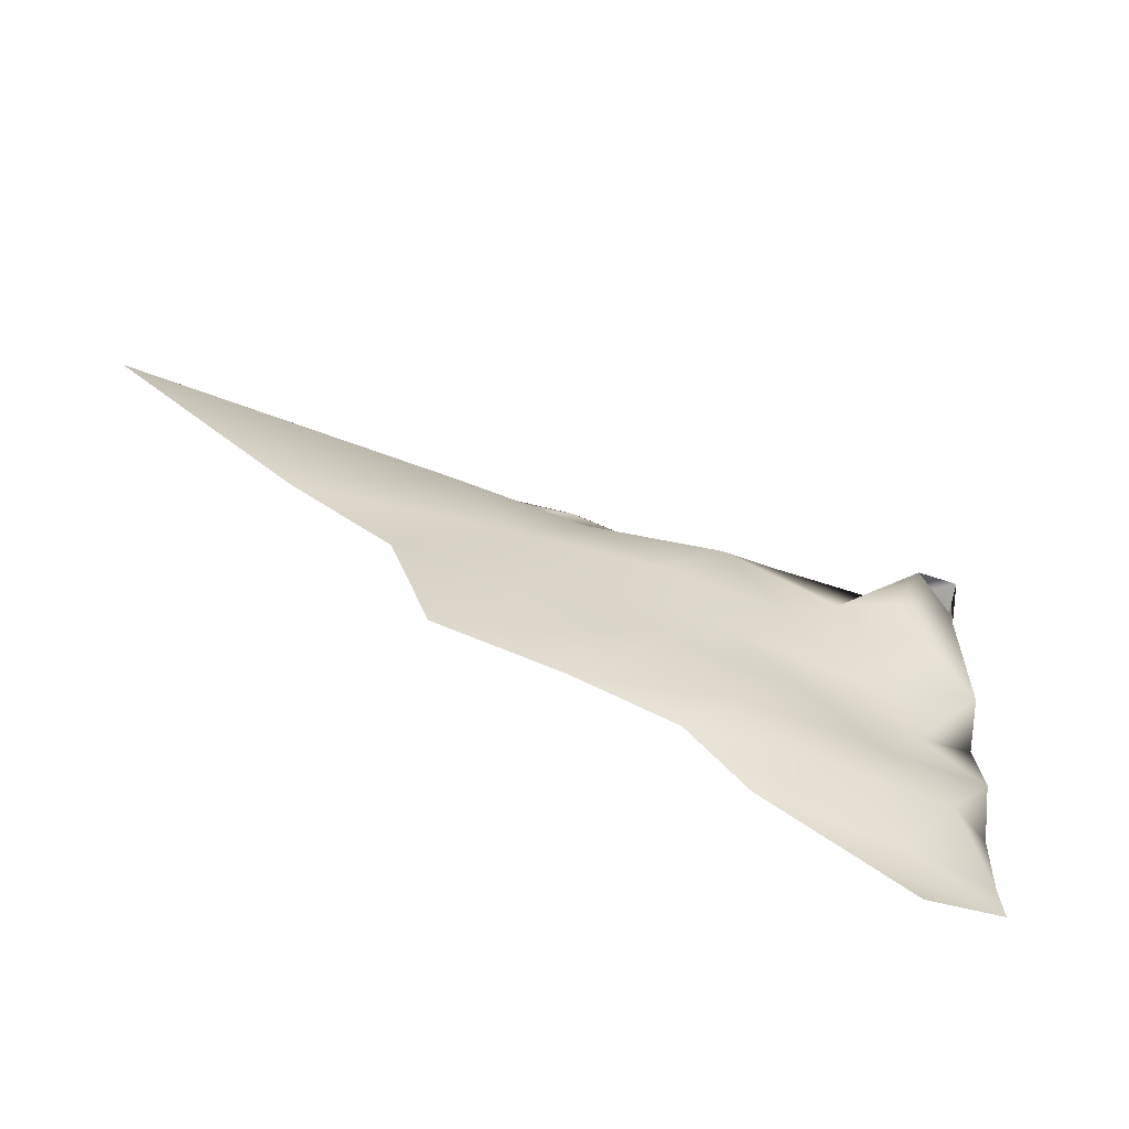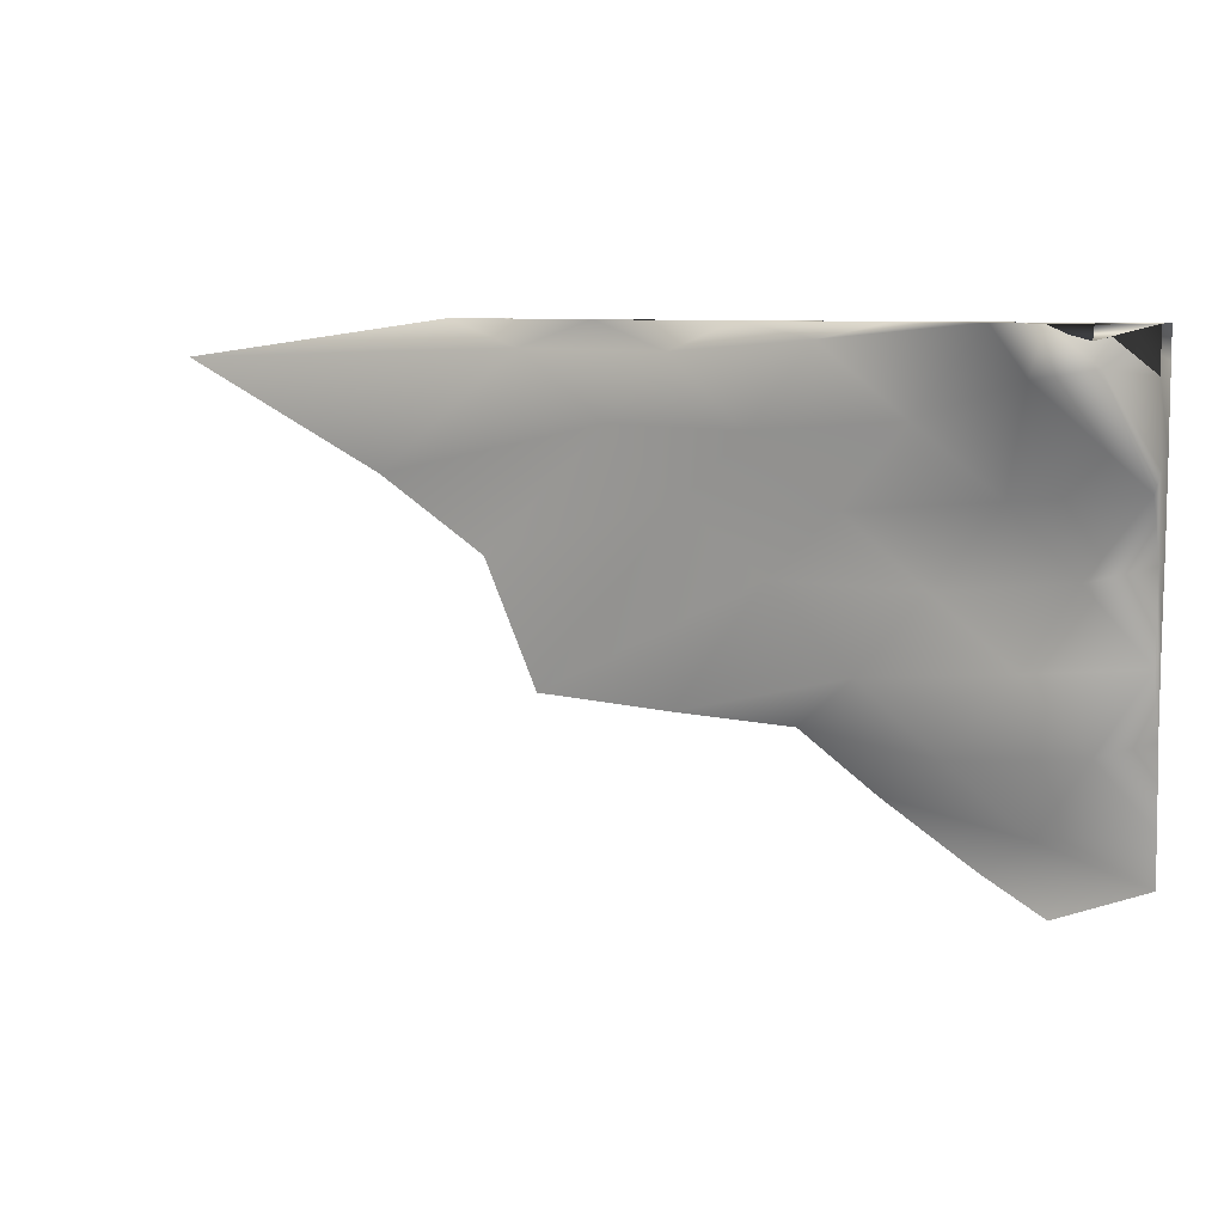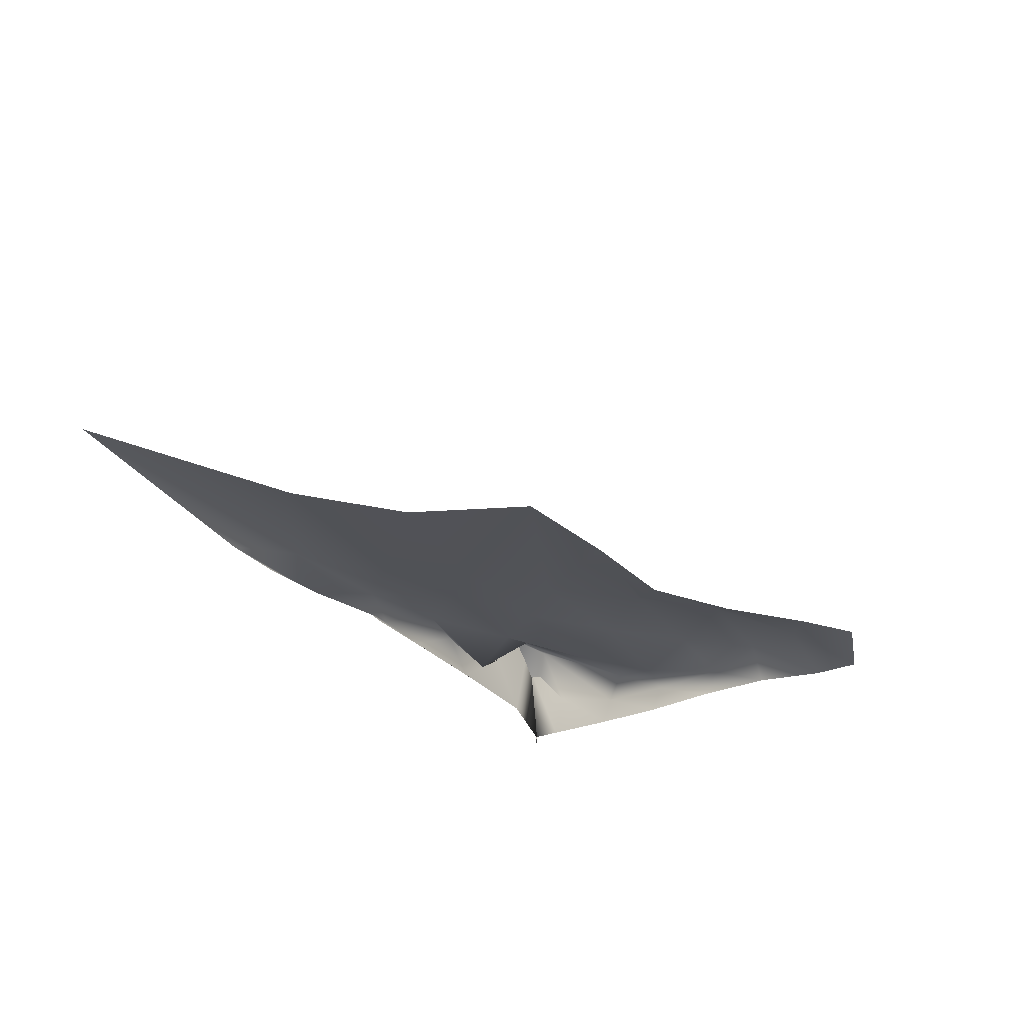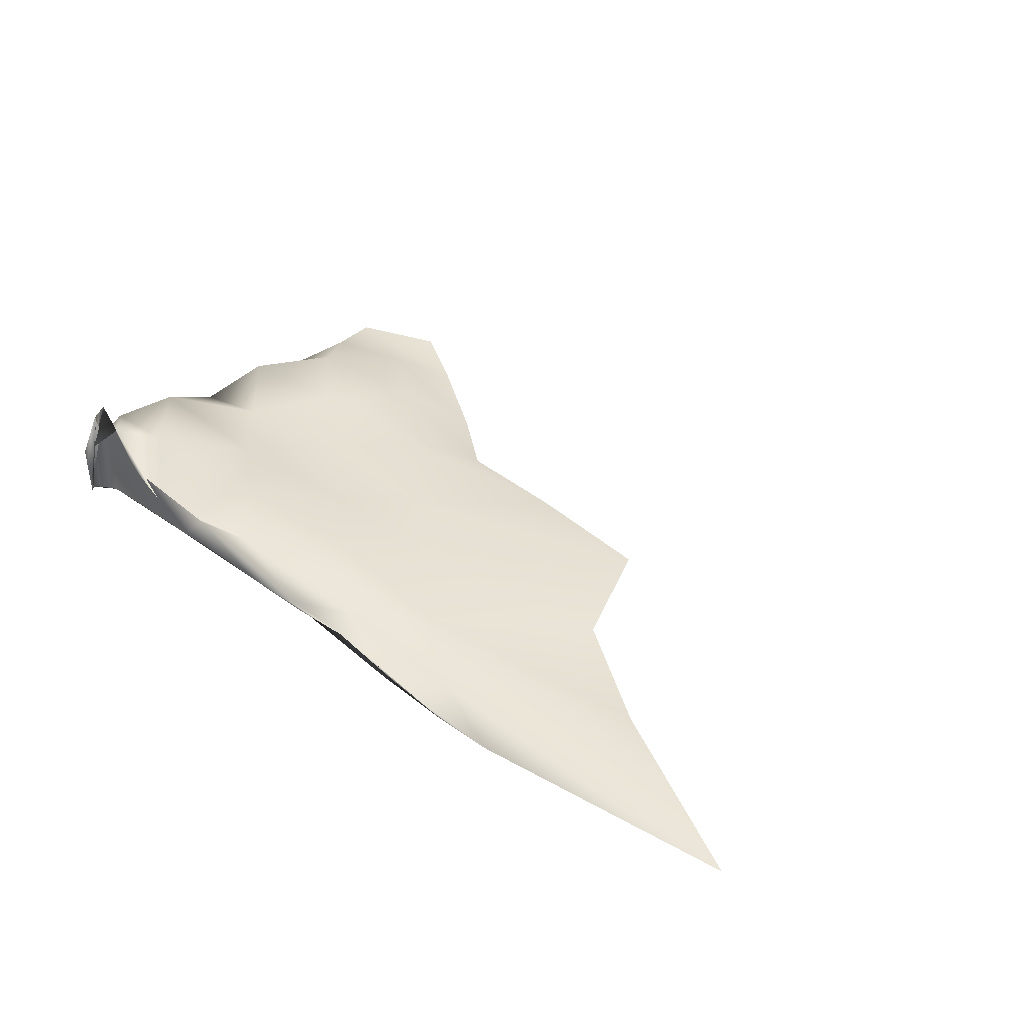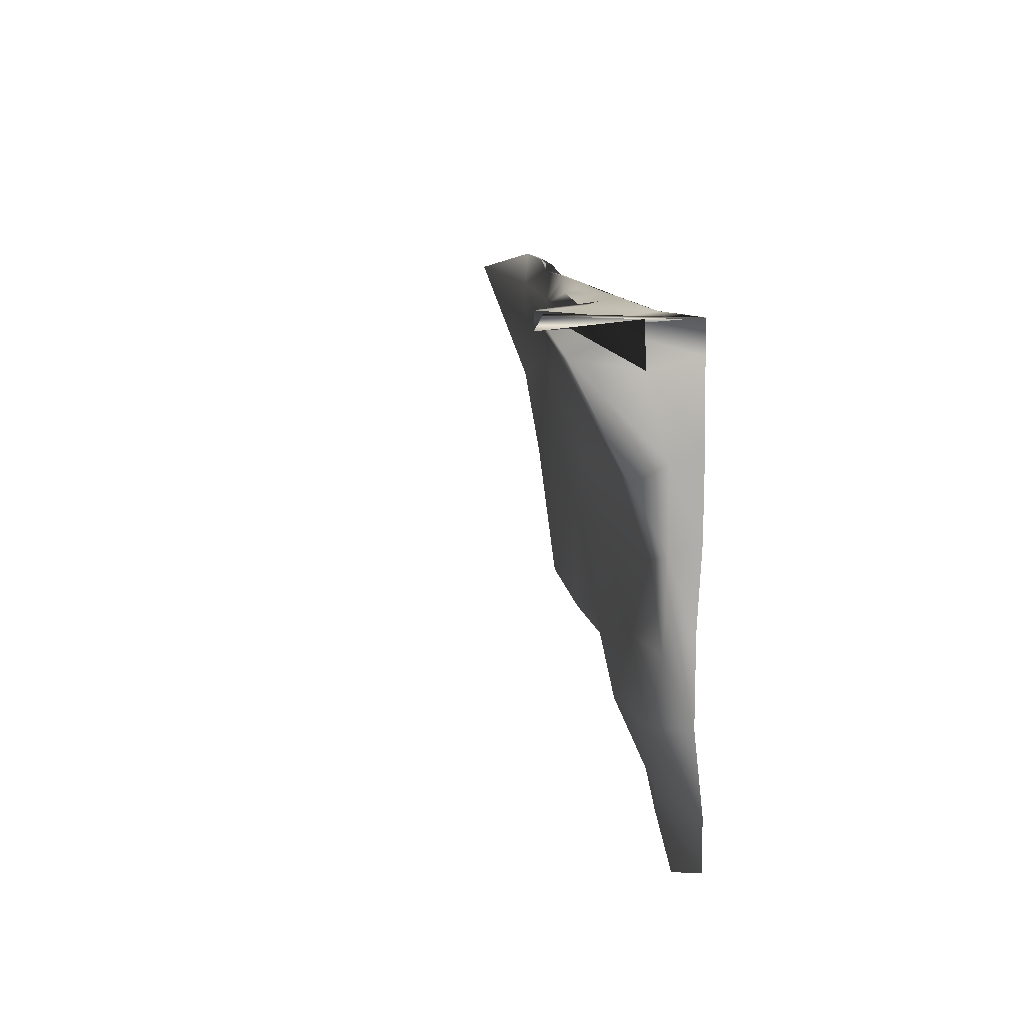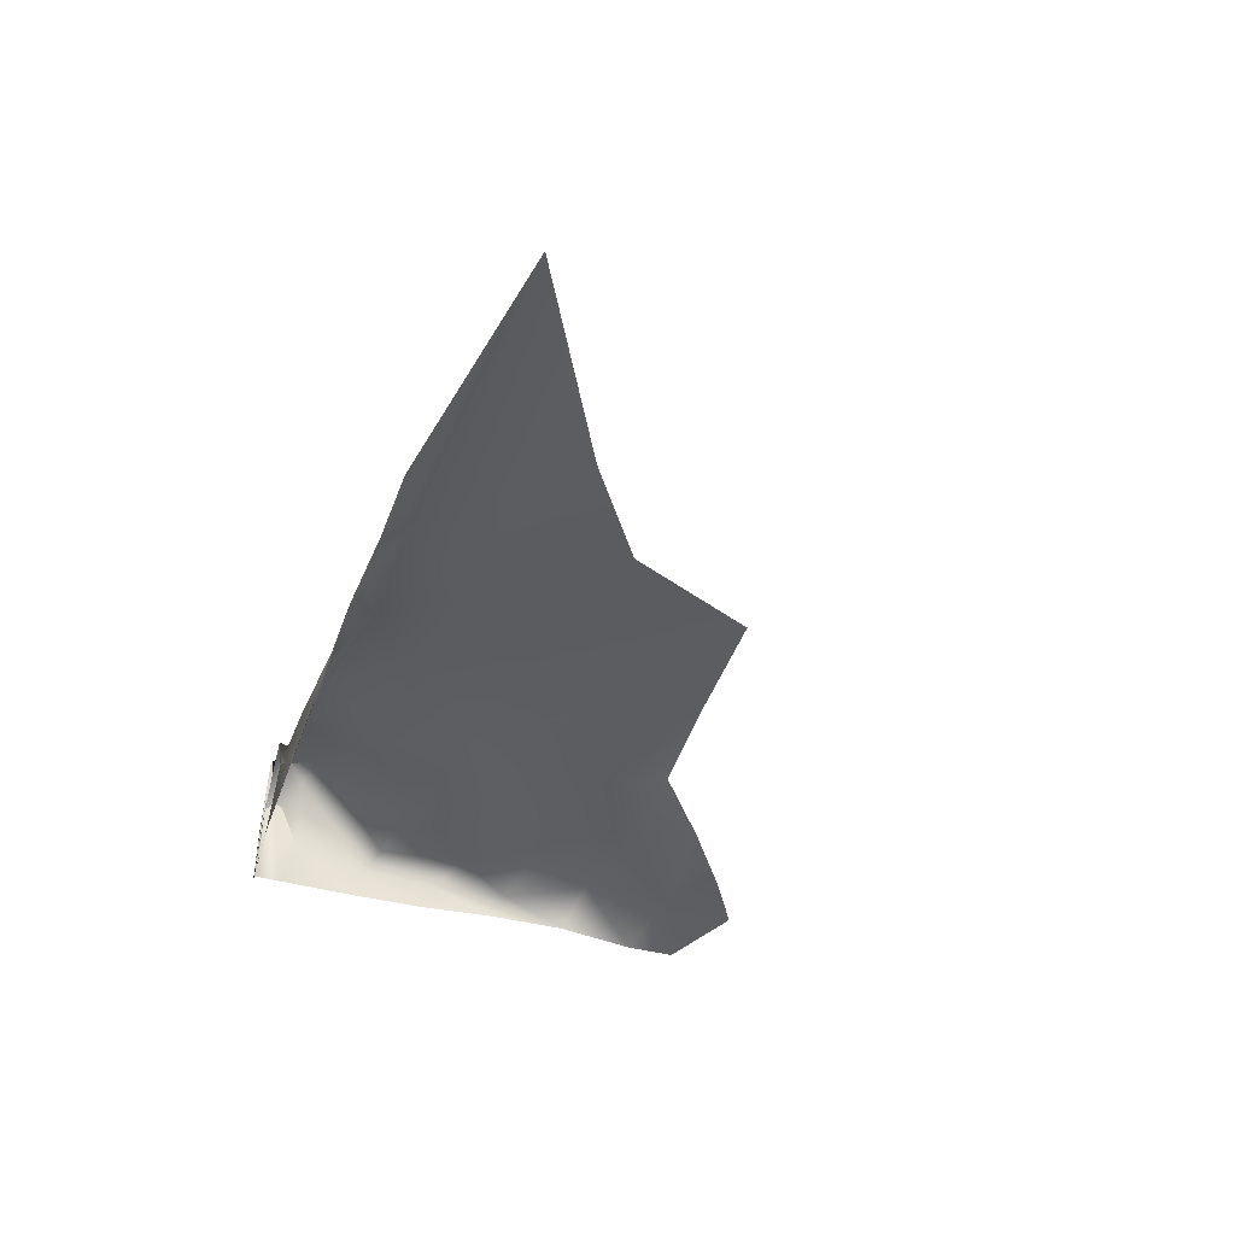
<metadata>
{"format":"obj","ext":"obj","renderer":"f3d","projection":"perspective","resolution":1024,"background":"white","views":[{"elev":-69.5,"azim":155.2,"up":"+Z"},{"elev":7.9,"azim":-157.6,"up":"+Z"},{"elev":-29.8,"azim":122.3,"up":"+Y"},{"elev":40.0,"azim":41.7,"up":"+Y"},{"elev":12.0,"azim":-102.1,"up":"+Z"},{"elev":-39.9,"azim":71.4,"up":"+Y"}]}
</metadata>
<code>
g pb_Mesh43912
v -16.38 -0.02557 -9.144
v -15.16 -0.07037 -8.439
v -18.13 -0.01737 -8.467
v -16.14 0.1842 -7.76
v -15.16 -0.07037 -8.439
v -13.37 -0.1844 -7.299
v -16.14 0.1842 -7.76
v -14.67 0.5783 -6.446
v -13.37 -0.1844 -7.299
v -11.97 -0.003323 -6.184
v -14.67 0.5783 -6.446
v -13.14 0.5633 -5.16
v -11.97 -0.003323 -6.184
v -9.69 0.01422 -6.066
v -13.14 0.5633 -5.16
v -11.58 0.5447 -3.588
v -9.69 0.01422 -6.066
v -7.036 -0.1327 -5.926
v -11.58 0.5447 -3.588
v -10.04 0.6384 -2.307
v -7.036 -0.1327 -5.926
v -6.064 0 -3.476
v -10.04 0.6384 -2.307
v -8.609 0.4406 -1.026
v -6.064 0 -3.476
v -3.891 -0.1725 -2.085
v -8.609 0.4406 -1.026
v -6.973 0.5057 0.2547
v -3.891 -0.1725 -2.085
v 0 0 0
v -6.973 0.5057 0.2547
v -5.437 0.1218 0.7513
v -18.13 -0.01737 -8.467
v -16.14 0.1842 -7.76
v -18.13 -0.0154 -7.492
v -17.17 0.6549 -6.206
v -16.14 0.1842 -7.76
v -14.67 0.5783 -6.446
v -17.17 0.6549 -6.206
v -15.95 0.6399 -4.92
v -14.67 0.5783 -6.446
v -13.14 0.5633 -5.16
v -15.95 0.6399 -4.92
v -14.42 0.6681 -3.634
v -13.14 0.5633 -5.16
v -11.58 0.5447 -3.588
v -14.42 0.6681 -3.634
v -12.89 0.7329 -2.349
v -11.58 0.5447 -3.588
v -10.04 0.6384 -2.307
v -12.89 0.7329 -2.349
v -11.35 0.9779 -1.063
v -10.04 0.6384 -2.307
v -8.609 0.4406 -1.026
v -11.35 0.9779 -1.063
v -9.823 0.7109 0.2232
v -8.609 0.4406 -1.026
v -6.973 0.5057 0.2547
v -9.823 0.7109 0.2232
v -8.292 0.2497 0.7512
v -6.973 0.5057 0.2547
v -5.437 0.1218 0.7513
v -8.292 0.2497 0.7512
v -5.437 0.1218 0.7513
v -6.718 0.1218 0.7513
v -8.292 0.2497 0.7512
v -18.13 -0.0154 -7.492
v -17.17 0.6549 -6.206
v -18.13 0.1589 -5.966
v -18.13 0.7164 -4.68
v -17.17 0.6549 -6.206
v -15.95 0.6399 -4.92
v -18.13 0.7164 -4.68
v -16.91 0.5884 -3.394
v -15.95 0.6399 -4.92
v -14.42 0.6681 -3.634
v -16.91 0.5884 -3.394
v -15.69 0.7906 -2.109
v -14.42 0.6681 -3.634
v -12.89 0.7329 -2.349
v -15.69 0.7906 -2.109
v -14.16 1.065 -0.8227
v -12.89 0.7329 -2.349
v -11.35 0.9779 -1.063
v -14.16 1.065 -0.8227
v -12.63 1.31 0.4632
v -11.35 0.9779 -1.063
v -9.823 0.7109 0.2232
v -12.63 1.31 0.4632
v -11.1 0.6931 0.7512
v -9.823 0.7109 0.2232
v -8.292 0.2497 0.7512
v -11.1 0.6931 0.7512
v -8.292 0.2497 0.7512
v -9.566 0.6704 0.7513
v -11.1 0.6931 0.7512
v -8.292 0.2497 0.7512
v -6.718 0.1218 0.7513
v -9.566 0.6704 0.7513
v -6.718 0.1218 0.7513
v -8.035 0.3201 0.7513
v -9.566 0.6704 0.7513
v -18.13 0.1589 -5.966
v -18.13 0.7164 -4.68
v -18.13 0.1586 -4.343
v -18.13 0.6406 -3.057
v -18.13 0.7164 -4.68
v -16.91 0.5884 -3.394
v -18.13 0.6406 -3.057
v -18.13 1.294 -1.868
v -16.91 0.5884 -3.394
v -15.69 0.7906 -2.109
v -18.13 1.294 -1.868
v -16.28 1.977 -0.1062
v -15.69 0.7906 -2.109
v -14.16 1.065 -0.8227
v -16.28 1.977 -0.1062
v -15.43 1.135 0.7512
v -14.16 1.065 -0.8227
v -12.63 1.31 0.4632
v -15.43 1.135 0.7512
v -13.9 1.34 0.7512
v -12.63 1.31 0.4632
v -11.1 0.6931 0.7512
v -13.9 1.34 0.7512
v -12.37 0.5901 0.7513
v -11.1 0.6931 0.7512
v -9.566 0.6704 0.7513
v -12.37 0.5901 0.7513
v -10.84 0.5731 0.7513
v -18.13 0.07935 -2.844
v -18.13 0.654 -1.557
v -18.13 0.6406 -3.057
v -18.13 1.294 -1.868
v -18.13 0.654 -1.557
v -17.43 2.162 0.08212
v -18.13 1.294 -1.868
v -16.28 1.977 -0.1062
v -17.43 2.162 0.08212
v -16.64 2.517 0.7606
v -16.28 1.977 -0.1062
v -15.43 1.135 0.7512
v -16.64 2.517 0.7606
v -15.43 1.135 0.7512
v -16.17 1.622 0.7512
v -16.64 2.517 0.7606
v -15.43 1.135 0.7512
v -13.9 1.34 0.7512
v -16.17 1.622 0.7512
v -13.9 1.34 0.7512
v -14.64 0.6014 0.7513
v -16.17 1.622 0.7512
v -13.9 1.34 0.7512
v -12.37 0.5901 0.7513
v -14.64 0.6014 0.7513
v -12.37 0.5901 0.7513
v -13.64 0.6599 0.7513
v -14.64 0.6014 0.7513
v -18.13 0.07297 -1.345
v -18.13 1.06 -0.05766
v -18.13 0.654 -1.557
v -17.43 2.162 0.08212
v -18.13 1.06 -0.05766
v -18.13 1.088 0.7512
v -17.43 2.162 0.08212
v -16.64 2.517 0.7606
v -18.13 1.088 0.7512
v -16.64 2.517 0.7606
v -17.39 2.682 0.5118
v -18.13 1.088 0.7512
v -16.64 2.517 0.7606
v -16.17 1.622 0.7512
v -17.39 2.682 0.5118
v -16.17 1.622 0.7512
v -17.09 0.5649 0.7513
v -17.39 2.682 0.5118
v -16.17 1.622 0.7512
v -17.09 0.5649 0.7513
v -14.64 0.6014 0.7513
v -15.88 0.6017 0.7514
v -17.09 0.5649 0.7513
v -18.13 0.07297 -1.345
v -18.13 1.06 -0.05766
v -18.13 0.09723 0.1548
v -18.13 1.06 -0.05766
v -17.38 2.53 0.7884
v -18.13 0.09723 0.1548
v -18.13 1.06 -0.05766
v -18.13 1.088 0.7512
v -17.38 2.53 0.7884
v -18.13 1.088 0.7512
v -17.38 2.551 0.7512
v -17.38 2.53 0.7884
v -18.13 1.088 0.7512
v -17.39 2.682 0.5118
v -17.38 2.551 0.7512
v -17.39 2.682 0.5118
v -18.13 0.07783 0.7513
v -17.38 2.551 0.7512
v -17.39 2.682 0.5118
v -17.09 0.5649 0.7513
v -18.13 0.07783 0.7513
v -17.09 0.5649 0.7513
v -18.13 0.1166 0.7514
v -18.13 0.07783 0.7513
v -18.13 0.09723 0.1548
v -17.38 2.53 0.7884
v -18.13 0.1063 0.7512
v -17.38 2.53 0.7884
v -18.13 1.123 0.7512
v -18.13 0.1063 0.7512
v -17.38 2.53 0.7884
v -17.38 2.551 0.7512
v -18.13 1.123 0.7512
v -17.38 2.551 0.7512
v -18.13 -0.1709 0.7514
v -18.13 1.123 0.7512
v -17.38 2.551 0.7512
v -18.13 0.07783 0.7513
v -18.13 -0.1709 0.7514
v -18.13 0.07783 0.7513
v -18.13 -0.1322 0.7514
v -18.13 -0.1709 0.7514
g pb_Mesh43912_0
f 3 2 1
f 3 4 2
f 7 6 5
f 7 8 6
f 11 10 9
f 11 12 10
f 15 14 13
f 15 16 14
f 19 18 17
f 19 20 18
f 23 22 21
f 23 24 22
f 27 26 25
f 27 28 26
f 31 30 29
f 31 32 30
f 35 34 33
f 35 36 34
f 39 38 37
f 39 40 38
f 43 42 41
f 43 44 42
f 47 46 45
f 47 48 46
f 51 50 49
f 51 52 50
f 55 54 53
f 55 56 54
f 59 58 57
f 59 60 58
f 63 62 61
f 66 65 64
f 69 68 67
f 69 70 68
f 73 72 71
f 73 74 72
f 77 76 75
f 77 78 76
f 81 80 79
f 81 82 80
f 85 84 83
f 85 86 84
f 89 88 87
f 89 90 88
f 93 92 91
f 96 95 94
f 99 98 97
f 102 101 100
f 105 104 103
f 105 106 104
f 109 108 107
f 109 110 108
f 113 112 111
f 113 114 112
f 117 116 115
f 117 118 116
f 121 120 119
f 121 122 120
f 125 124 123
f 125 126 124
f 129 128 127
f 129 130 128
f 131 106 105
f 131 132 106
f 135 134 133
f 135 136 134
f 139 138 137
f 139 140 138
f 143 142 141
f 146 145 144
f 149 148 147
f 152 151 150
f 155 154 153
f 158 157 156
f 159 132 131
f 159 160 132
f 163 162 161
f 163 164 162
f 167 166 165
f 170 169 168
f 173 172 171
f 176 175 174
f 178 155 177
f 181 180 179
f 184 183 182
f 187 186 185
f 190 189 188
f 193 192 191
f 196 195 194
f 199 198 197
f 202 201 200
f 205 204 203
f 208 207 206
f 211 210 209
f 214 213 212
f 217 216 215
f 220 219 218
f 223 222 221

</code>
